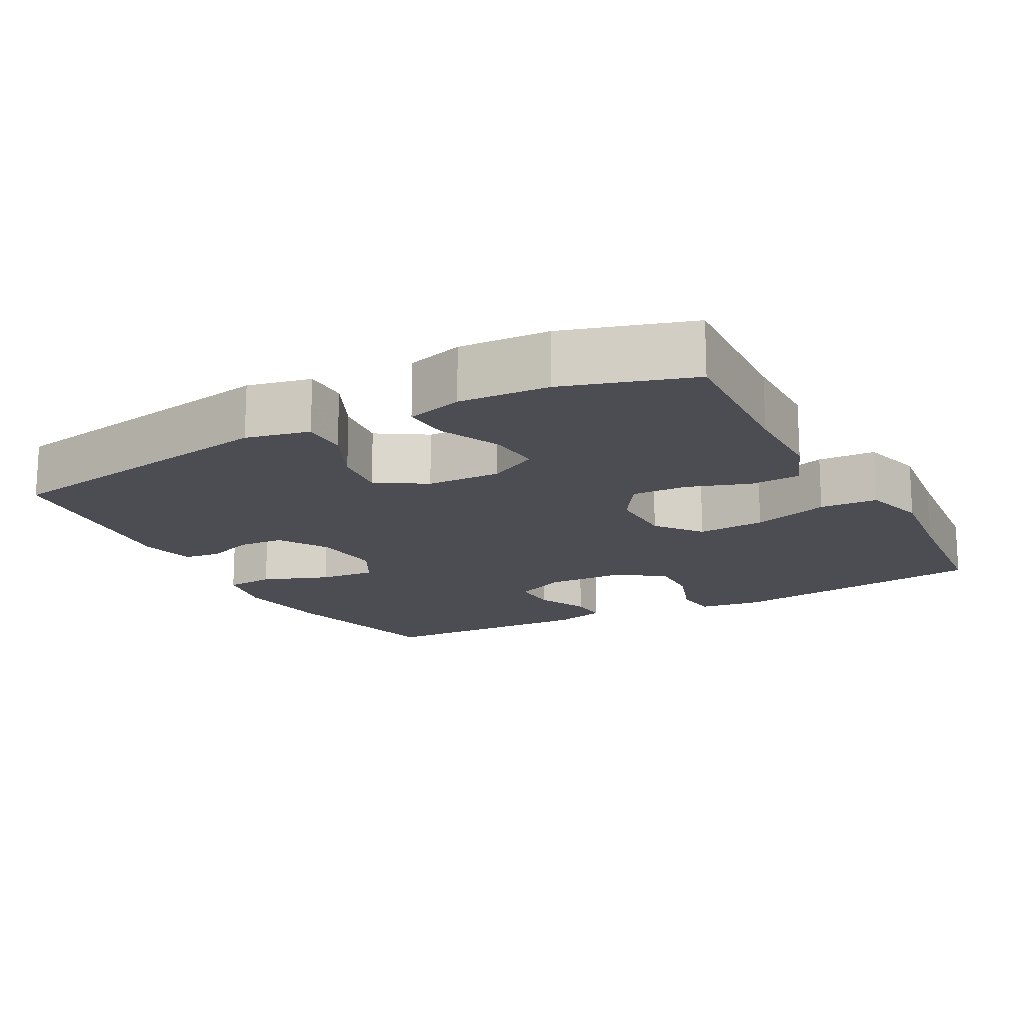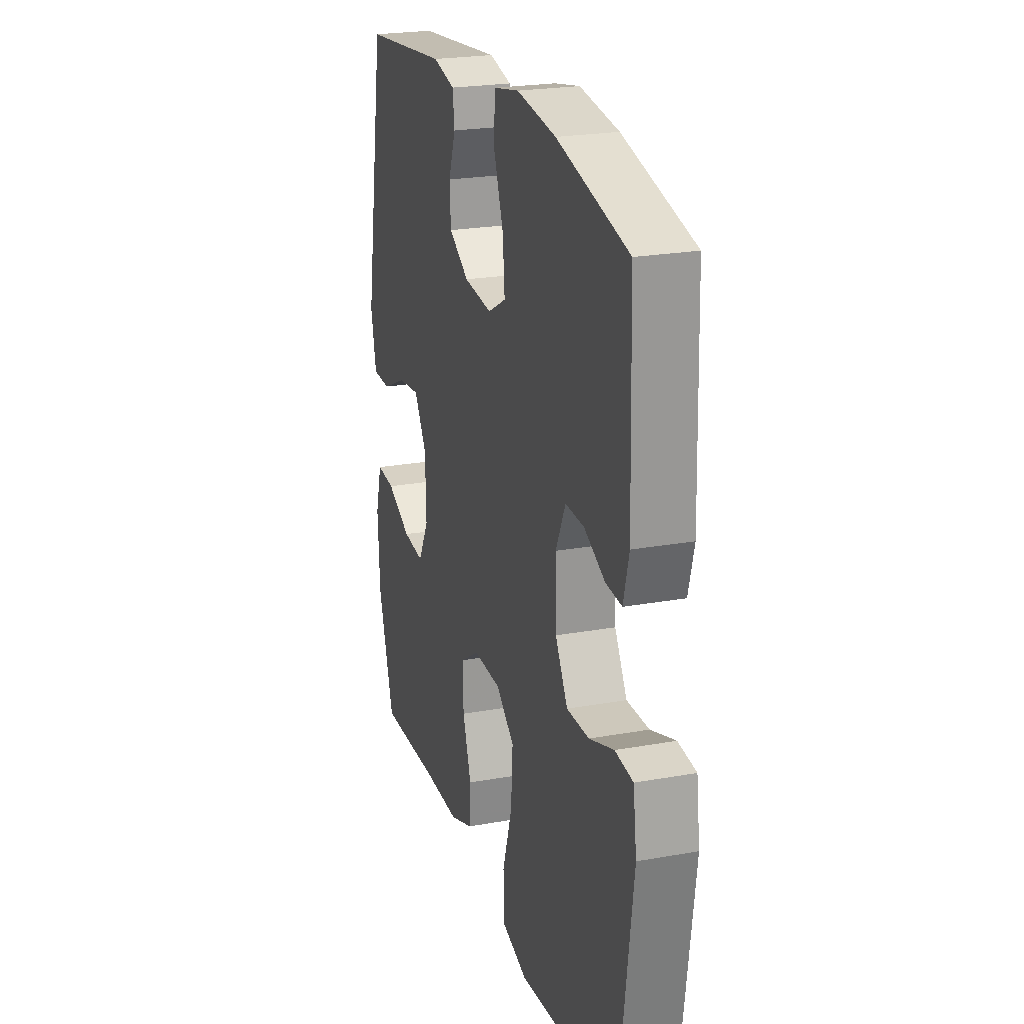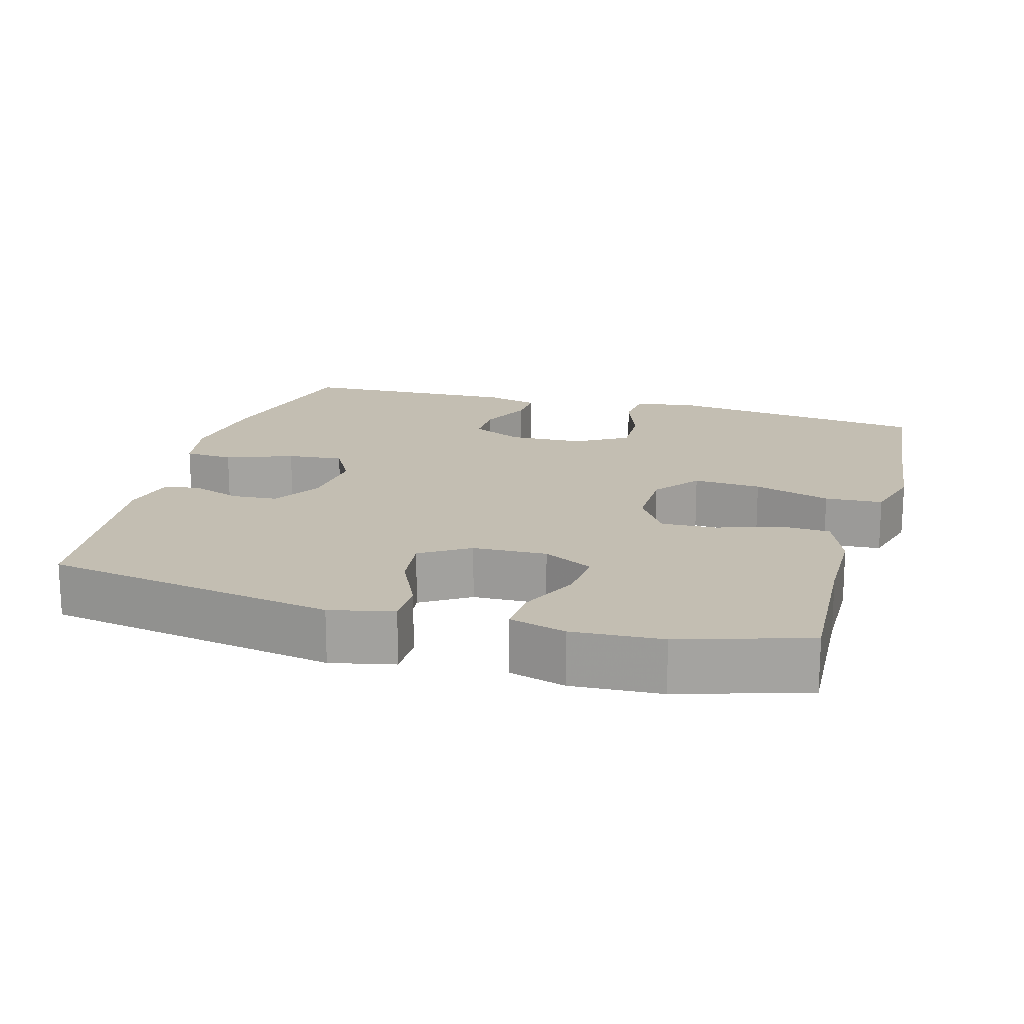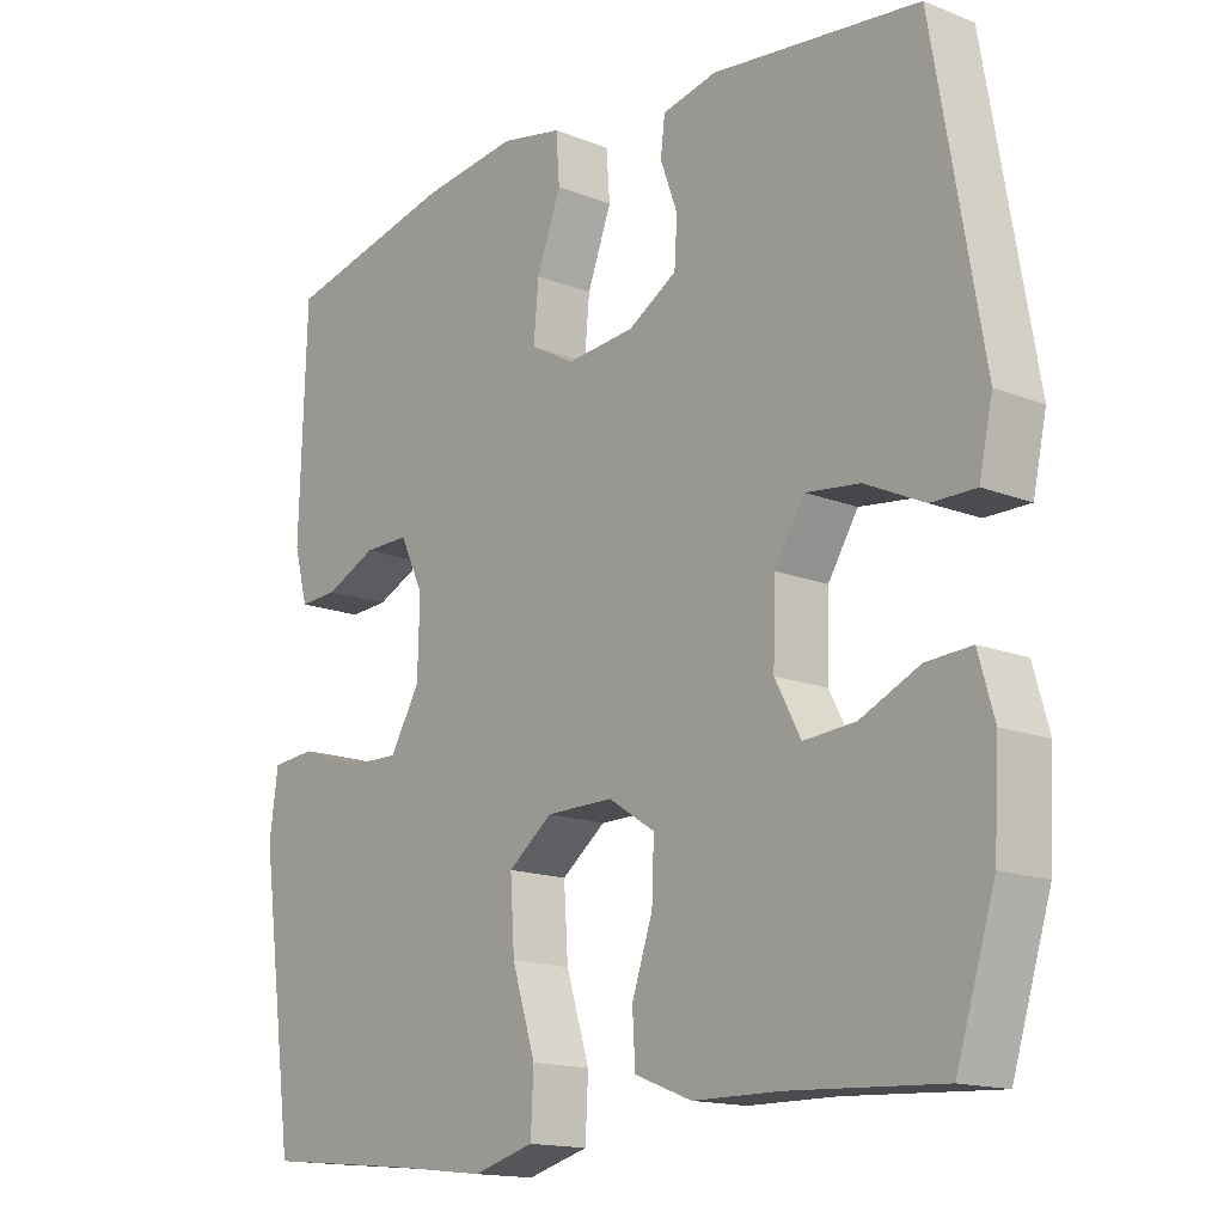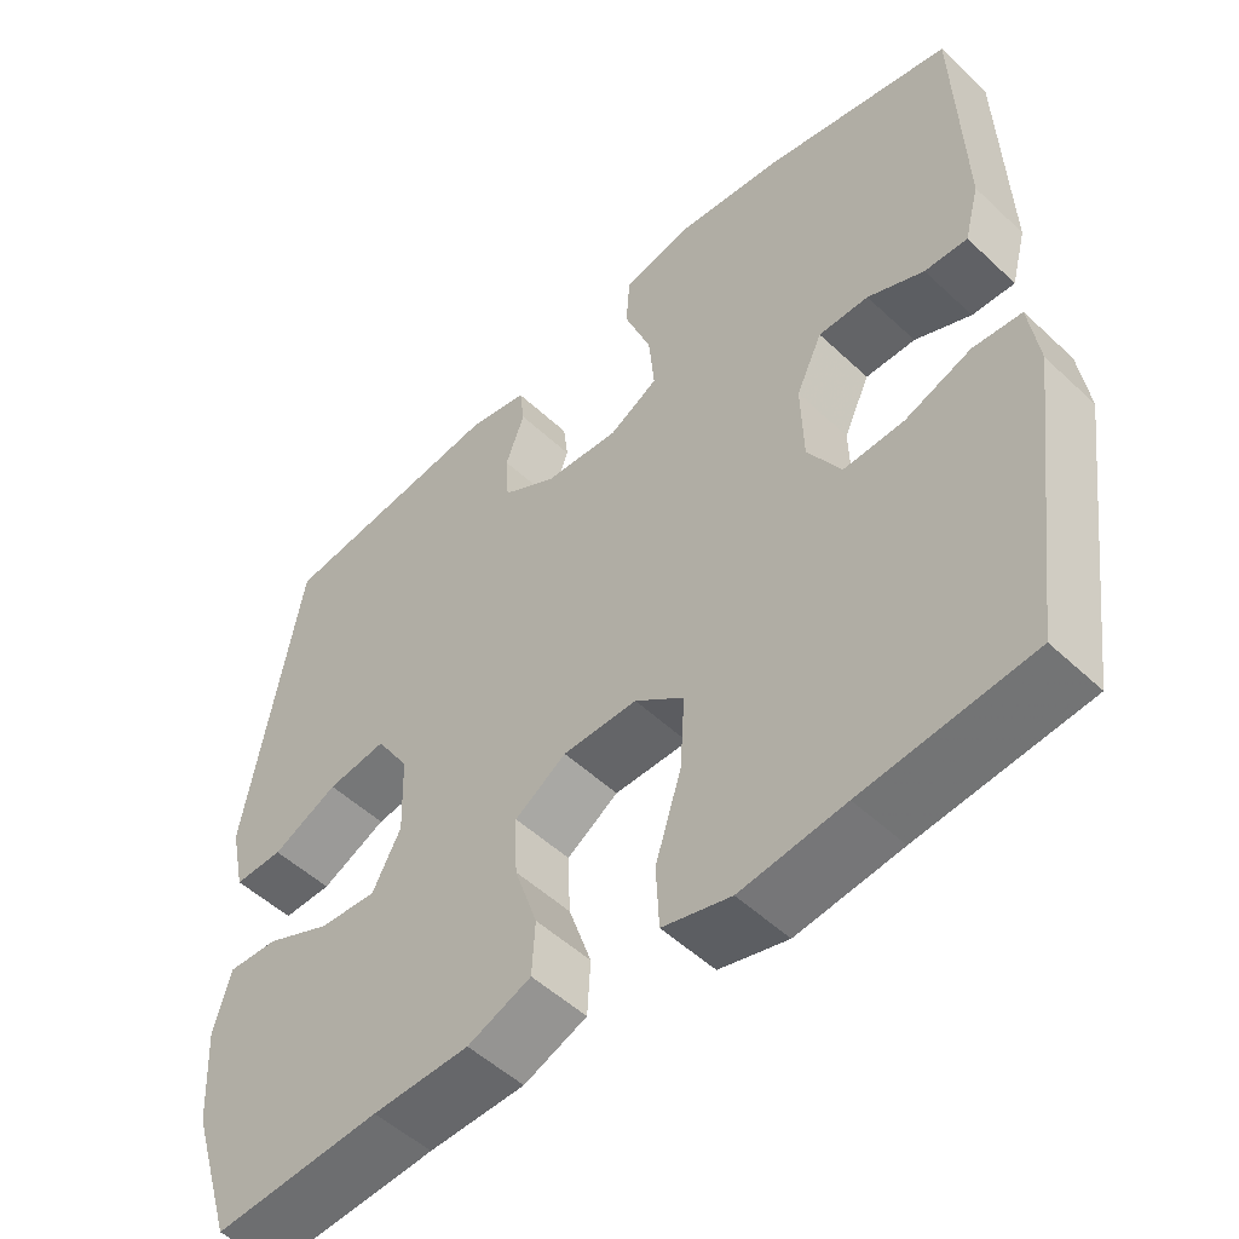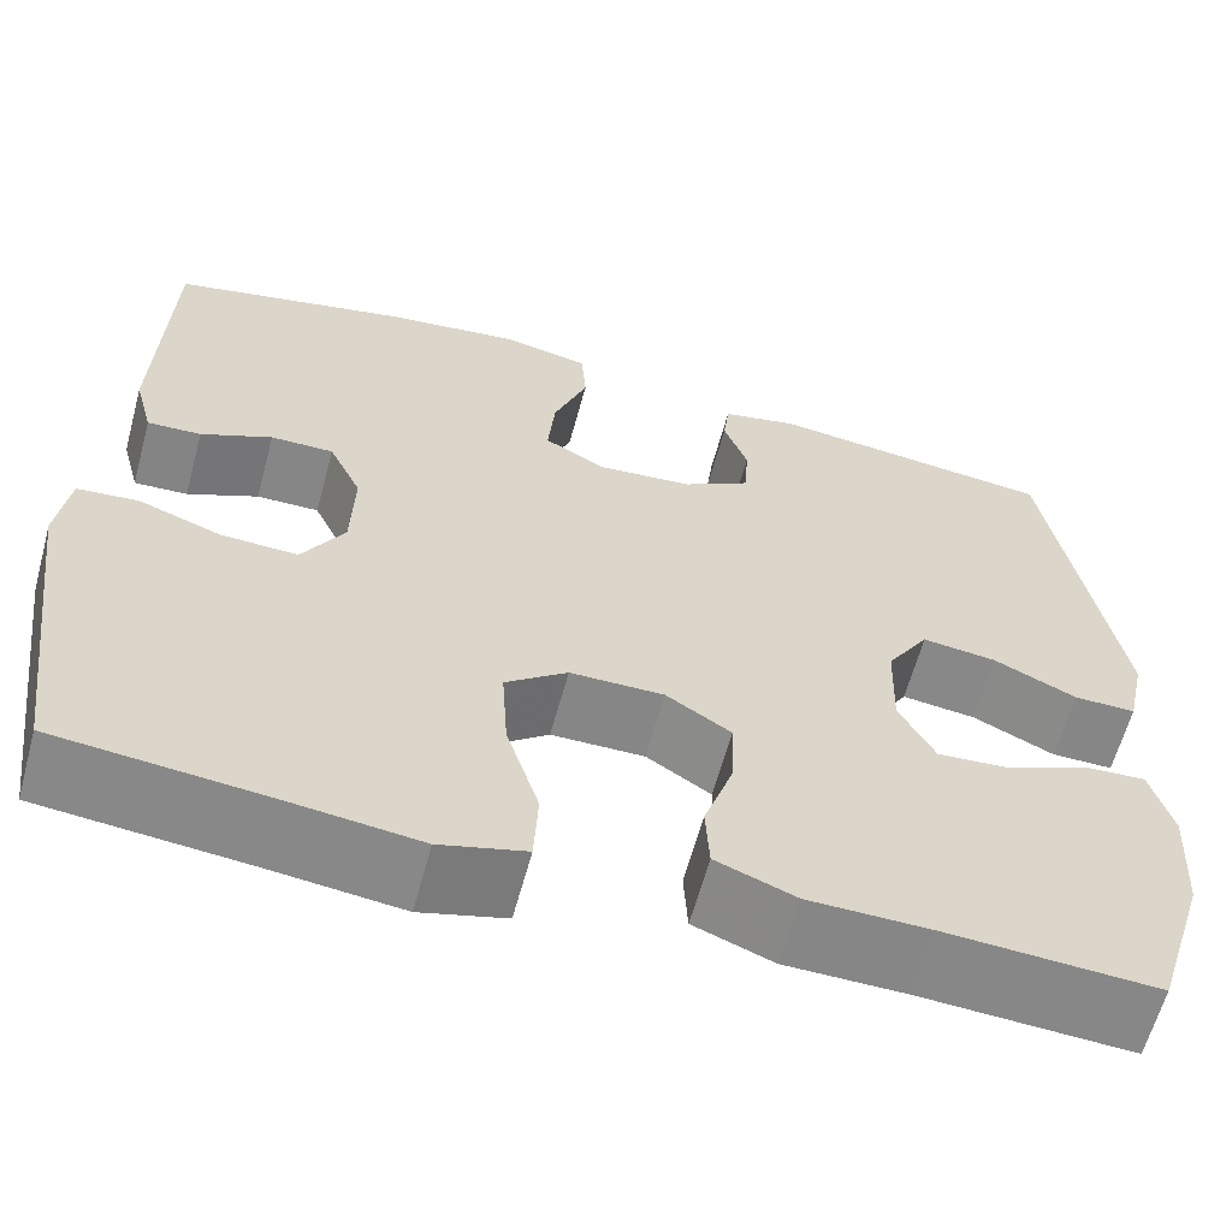
<metadata>
{"format":"obj","ext":"obj","renderer":"f3d","projection":"perspective","resolution":1024,"background":"white","views":[{"elev":-16.3,"azim":118.3,"up":"+Y"},{"elev":23.4,"azim":-106.9,"up":"+Z"},{"elev":17.4,"azim":105.7,"up":"+Y"},{"elev":-15.2,"azim":49.8,"up":"+Z"},{"elev":-51.9,"azim":-135.3,"up":"+Z"},{"elev":-62.1,"azim":-15.2,"up":"+Z"}]}
</metadata>
<code>
v -0.5 0.07 0.5
v -0.259 0.07 0.556
v -0.126 0.07 0.573
v -0.04 0.07 0.556
v -0.035 0.07 0.489
v -0.069 0.07 0.398
v -0.076 0.07 0.321
v -0.014 0.07 0.287
v 0.081 0.07 0.296
v 0.149 0.07 0.337
v 0.153 0.07 0.399
v 0.129 0.07 0.465
v 0.135 0.07 0.515
v 0.211 0.07 0.532
v 0.5 0.07 0.5
v 0.569 0.07 0.101
v 0.55 0.07 0.014
v 0.488 0.07 0.014
v 0.405 0.07 0.053
v 0.33 0.07 0.062
v 0.288 0.07 -0.005
v 0.285 0.07 -0.106
v 0.321 0.07 -0.174
v 0.393 0.07 -0.168
v 0.476 0.07 -0.13
v 0.539 0.07 -0.126
v 0.561 0.07 -0.203
v 0.554 0.07 -0.326
v 0.5 0.07 -0.5
v 0.288 0.07 -0.489
v 0.166 0.07 -0.488
v 0.086 0.07 -0.457
v 0.082 0.07 -0.389
v 0.111 0.07 -0.303
v 0.114 0.07 -0.227
v 0.049 0.07 -0.185
v -0.045 0.07 -0.186
v -0.107 0.07 -0.234
v -0.101 0.07 -0.327
v -0.068 0.07 -0.432
v -0.072 0.07 -0.511
v -0.158 0.07 -0.535
v -0.289 0.07 -0.52
v -0.5 0.07 -0.5
v -0.548 0.07 -0.141
v -0.536 0.07 -0.054
v -0.475 0.07 -0.048
v -0.391 0.07 -0.078
v -0.315 0.07 -0.08
v -0.273 0.07 -0.009
v -0.27 0.07 0.093
v -0.303 0.07 0.163
v -0.366 0.07 0.162
v -0.437 0.07 0.129
v -0.491 0.07 0.126
v -0.51 0.07 0.198
v -0.5 0 0.5
v -0.259 0 0.556
v -0.126 0 0.573
v -0.04 0 0.556
v -0.035 0 0.489
v -0.069 0 0.398
v -0.076 0 0.321
v -0.014 0 0.287
v 0.081 0 0.296
v 0.149 0 0.337
v 0.153 0 0.399
v 0.129 0 0.465
v 0.135 0 0.515
v 0.211 0 0.532
v 0.5 0 0.5
v 0.569 0 0.101
v 0.55 0 0.014
v 0.488 0 0.014
v 0.405 0 0.053
v 0.33 0 0.062
v 0.288 0 -0.005
v 0.285 0 -0.106
v 0.321 0 -0.174
v 0.393 0 -0.168
v 0.476 0 -0.13
v 0.539 0 -0.126
v 0.561 0 -0.203
v 0.554 0 -0.326
v 0.5 0 -0.5
v 0.288 0 -0.489
v 0.166 0 -0.488
v 0.086 0 -0.457
v 0.082 0 -0.389
v 0.111 0 -0.303
v 0.114 0 -0.227
v 0.049 0 -0.185
v -0.045 0 -0.186
v -0.107 0 -0.234
v -0.101 0 -0.327
v -0.068 0 -0.432
v -0.072 0 -0.511
v -0.158 0 -0.535
v -0.289 0 -0.52
v -0.5 0 -0.5
v -0.548 0 -0.141
v -0.536 0 -0.054
v -0.475 0 -0.048
v -0.391 0 -0.078
v -0.315 0 -0.08
v -0.273 0 -0.009
v -0.27 0 0.093
v -0.303 0 0.163
v -0.366 0 0.162
v -0.437 0 0.129
v -0.491 0 0.126
v -0.51 0 0.198
f 4 5 6
f 3 4 6
f 2 3 6
f 1 2 6
f 56 1 6
f 55 56 6
f 54 55 6
f 53 54 6
f 52 53 6 7
f 51 52 7 8
f 50 51 8 9
f 49 50 9 10
f 46 47 48
f 45 46 48
f 44 45 48
f 43 44 48
f 43 48 49
f 42 43 49
f 41 42 49
f 40 41 49
f 39 40 49
f 38 39 49
f 37 38 49 10
f 32 33 34
f 31 32 34
f 30 31 34
f 29 30 34
f 28 29 34
f 27 28 34
f 26 27 34
f 25 26 34
f 24 25 34
f 23 24 34 35
f 22 23 35 36
f 17 18 19
f 16 17 19
f 15 16 19
f 14 15 19
f 13 14 19
f 12 13 19
f 11 12 19
f 10 11 19 20
f 36 37 10
f 22 36 10
f 21 22 10
f 10 20 21
f 62 61 60
f 62 60 59
f 62 59 58
f 62 58 57
f 62 57 112
f 62 112 111
f 62 111 110
f 62 110 109
f 63 62 109 108
f 64 63 108 107
f 65 64 107 106
f 66 65 106 105
f 104 103 102
f 104 102 101
f 104 101 100
f 104 100 99
f 105 104 99
f 105 99 98
f 105 98 97
f 105 97 96
f 105 96 95
f 105 95 94
f 66 105 94 93
f 90 89 88
f 90 88 87
f 90 87 86
f 90 86 85
f 90 85 84
f 90 84 83
f 90 83 82
f 90 82 81
f 90 81 80
f 91 90 80 79
f 92 91 79 78
f 75 74 73
f 75 73 72
f 75 72 71
f 75 71 70
f 75 70 69
f 75 69 68
f 75 68 67
f 76 75 67 66
f 66 93 92
f 66 92 78
f 66 78 77
f 77 76 66
f 1 57 58 2
f 2 58 59 3
f 3 59 60 4
f 4 60 61 5
f 5 61 62 6
f 6 62 63 7
f 7 63 64 8
f 8 64 65 9
f 9 65 66 10
f 10 66 67 11
f 11 67 68 12
f 12 68 69 13
f 13 69 70 14
f 14 70 71 15
f 15 71 72 16
f 16 72 73 17
f 17 73 74 18
f 18 74 75 19
f 19 75 76 20
f 20 76 77 21
f 21 77 78 22
f 22 78 79 23
f 23 79 80 24
f 24 80 81 25
f 25 81 82 26
f 26 82 83 27
f 27 83 84 28
f 28 84 85 29
f 29 85 86 30
f 30 86 87 31
f 31 87 88 32
f 32 88 89 33
f 33 89 90 34
f 34 90 91 35
f 35 91 92 36
f 36 92 93 37
f 37 93 94 38
f 38 94 95 39
f 39 95 96 40
f 40 96 97 41
f 41 97 98 42
f 42 98 99 43
f 43 99 100 44
f 44 100 101 45
f 45 101 102 46
f 46 102 103 47
f 47 103 104 48
f 48 104 105 49
f 49 105 106 50
f 50 106 107 51
f 51 107 108 52
f 52 108 109 53
f 53 109 110 54
f 54 110 111 55
f 55 111 112 56
f 56 112 57 1

</code>
